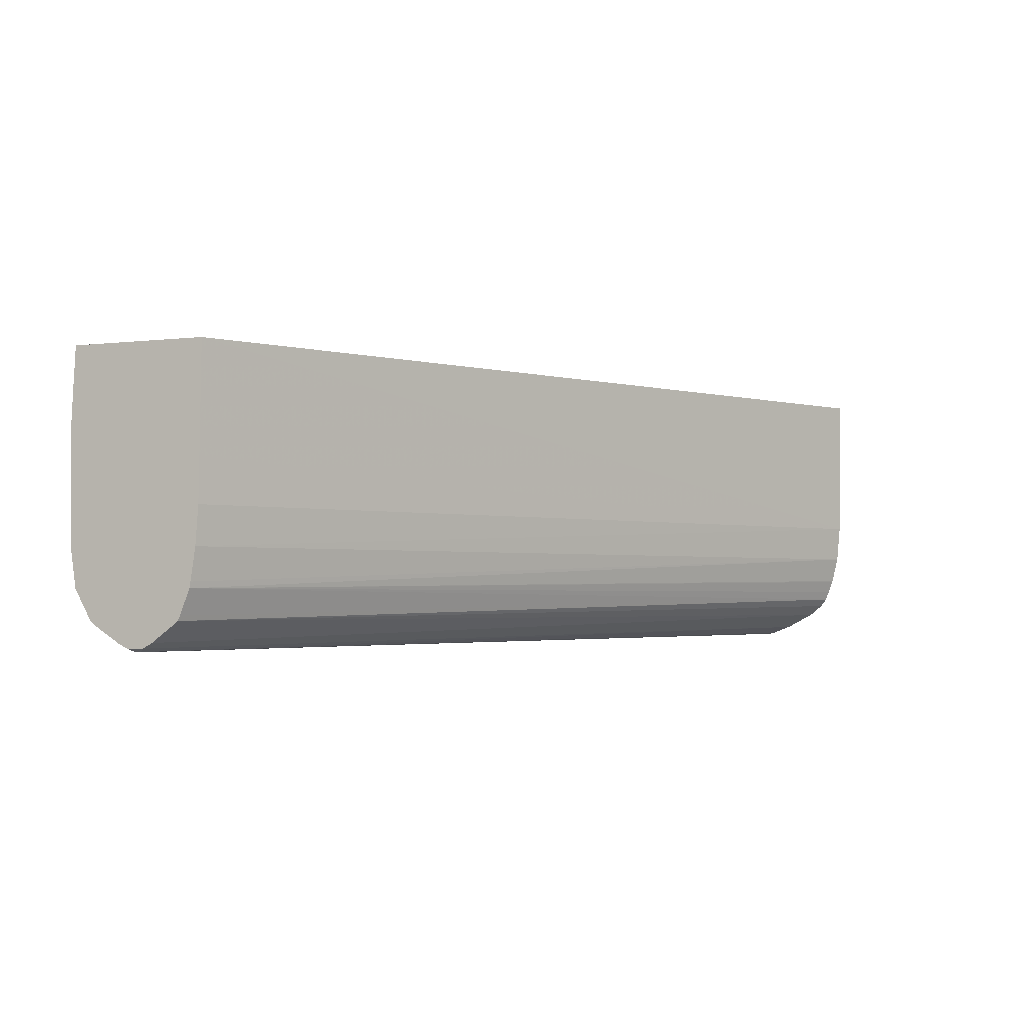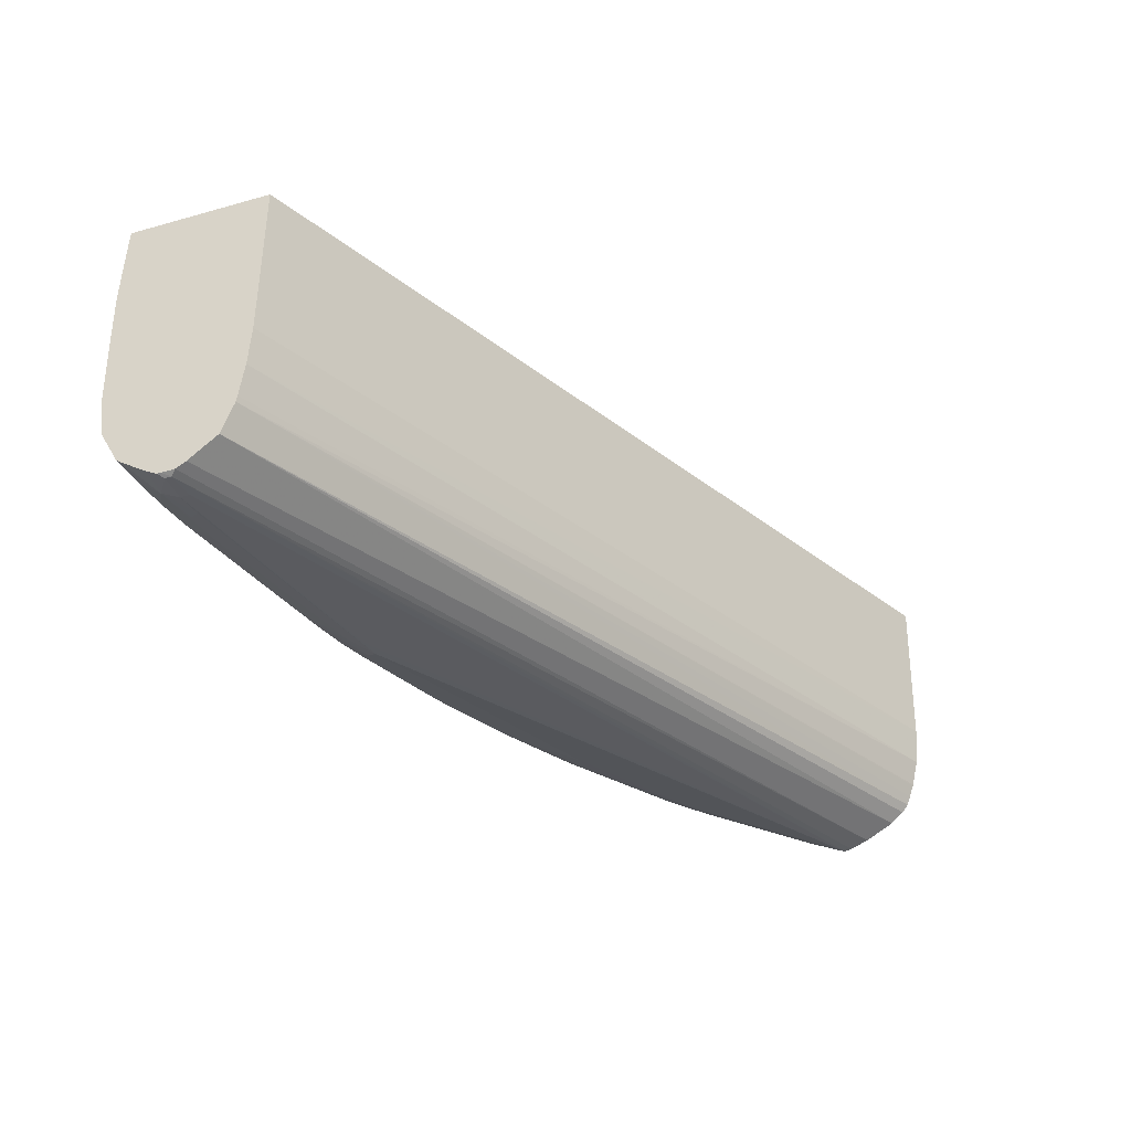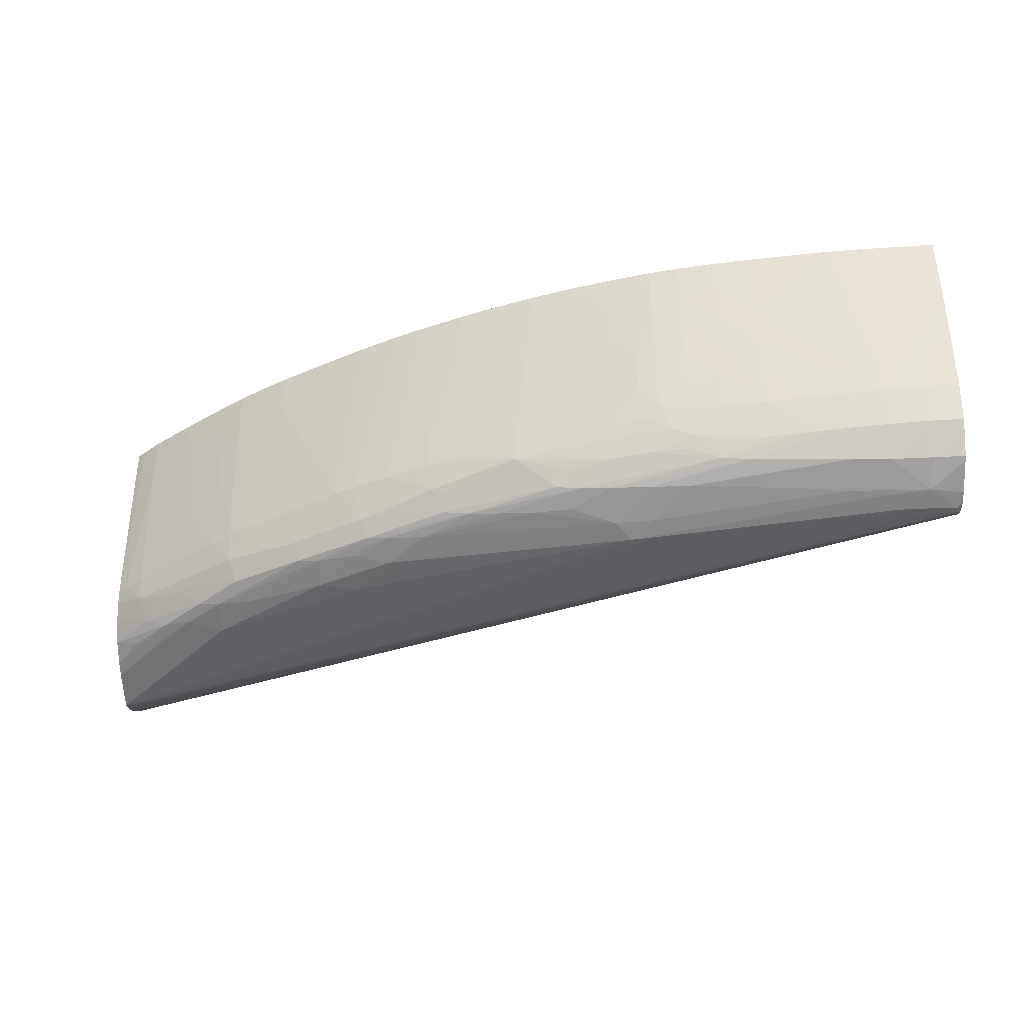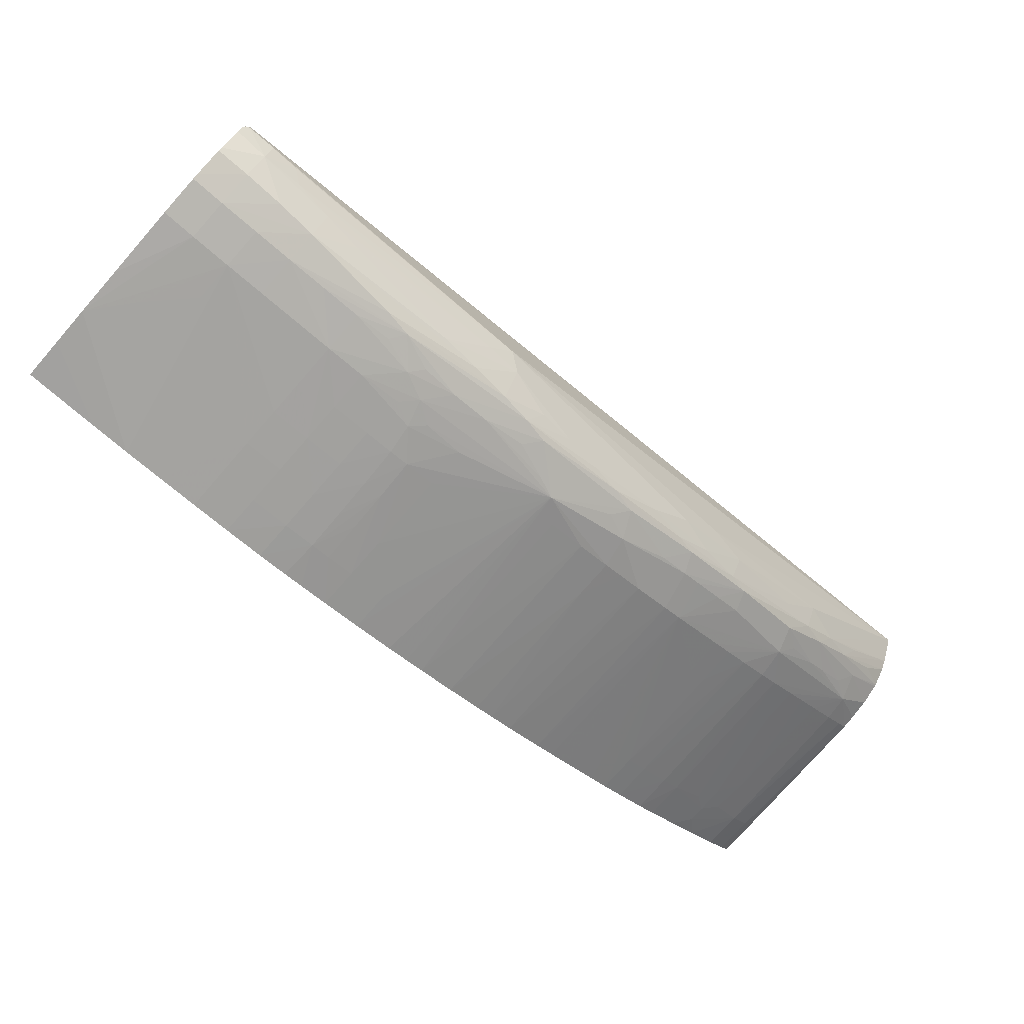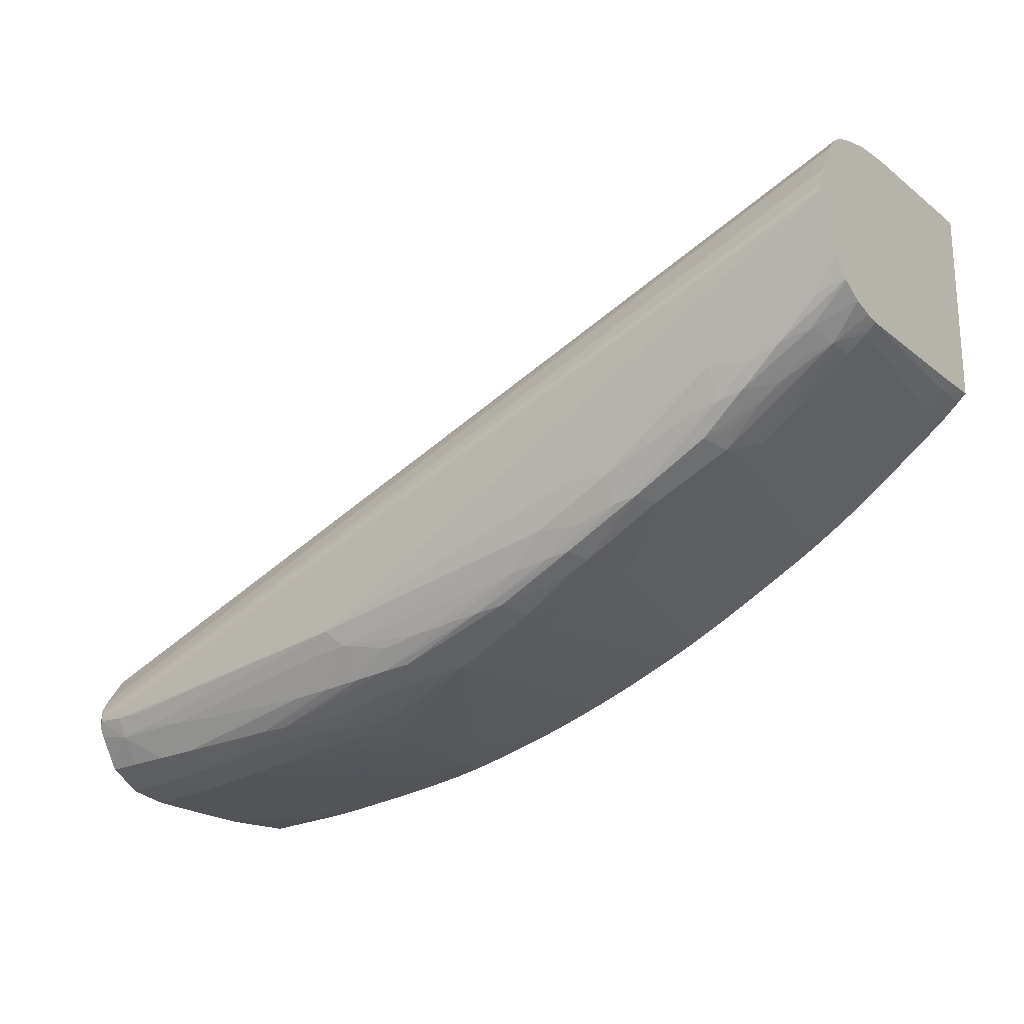
<metadata>
{"format":"obj","ext":"obj","renderer":"f3d","projection":"perspective","resolution":1024,"background":"white","views":[{"elev":-2.5,"azim":114.3,"up":"+Z"},{"elev":-33.6,"azim":110.9,"up":"+Z"},{"elev":-36.3,"azim":2.4,"up":"+Z"},{"elev":-76.7,"azim":138.7,"up":"+Y"},{"elev":-20.9,"azim":-143.4,"up":"+Y"}]}
</metadata>
<code>
v -0.3387 -0.3489 -0.5884
v -0.3387 -0.3497 -0.6449
v -0.3387 -0.4187 -0.5884
v -0.009367 -0.4842 -0.5884
v -0.3387 -0.3509 -0.6591
v -0.009367 -0.4848 -0.6285
v -0.009367 -0.4848 -0.6308
v -0.009367 -0.4851 -0.6449
v -0.009367 -0.4862 -0.6591
v -0.3387 -0.4189 -0.6024
v -0.3359 -0.4215 -0.6024
v -0.3358 -0.4213 -0.5884
v -0.009367 -0.5364 -0.5884
v -0.3387 -0.3533 -0.6692
v -0.009367 -0.488 -0.671
v -0.009367 -0.4884 -0.6733
v -0.3387 -0.4185 -0.6506
v -0.3352 -0.4213 -0.6591
v -0.3288 -0.4274 -0.6024
v -0.3286 -0.4273 -0.5884
v -0.3357 -0.4215 -0.5884
v -0.3387 -0.4184 -0.6591
v -0.009367 -0.5373 -0.603
v -0.03558 -0.5352 -0.5884
v -0.3387 -0.3534 -0.6696
v -0.009367 -0.4922 -0.6825
v -0.3387 -0.3565 -0.6778
v -0.3387 -0.3551 -0.6743
v -0.3273 -0.4263 -0.6684
v -0.3281 -0.4268 -0.6591
v -0.3285 -0.4271 -0.6308
v -0.3286 -0.4272 -0.6166
v -0.3175 -0.4354 -0.6035
v -0.3119 -0.4395 -0.5936
v -0.3176 -0.4353 -0.5884
v -0.3189 -0.4343 -0.6166
v -0.3387 -0.4174 -0.6642
v -0.009367 -0.5381 -0.6166
v -0.04963 -0.5343 -0.5884
v -0.009367 -0.4929 -0.6843
v -0.3387 -0.3588 -0.6809
v -0.3387 -0.4153 -0.6715
v -0.3242 -0.4237 -0.6779
v -0.3193 -0.4299 -0.6732
v -0.3091 -0.4374 -0.6733
v -0.302 -0.4424 -0.6733
v -0.2857 -0.455 -0.67
v -0.294 -0.4511 -0.6591
v -0.3041 -0.444 -0.6591
v -0.3112 -0.439 -0.6591
v -0.3189 -0.4335 -0.6591
v -0.3189 -0.434 -0.6308
v -0.3118 -0.4394 -0.609
v -0.3119 -0.4395 -0.5995
v -0.2945 -0.4515 -0.6024
v -0.2945 -0.4515 -0.5884
v -0.3061 -0.4435 -0.5884
v -0.03545 -0.5359 -0.6449
v -0.02126 -0.5371 -0.6308
v -0.03545 -0.536 -0.6591
v -0.02126 -0.5371 -0.6591
v -0.009367 -0.5381 -0.6171
v -0.06379 -0.5328 -0.5884
v -0.07797 -0.5314 -0.6166
v -0.009367 -0.5034 -0.6918
v -0.3387 -0.3636 -0.685
v -0.3387 -0.4111 -0.6788
v -0.3148 -0.4276 -0.6824
v -0.2992 -0.4405 -0.6814
v -0.3387 -0.4106 -0.6795
v -0.2827 -0.4531 -0.6795
v -0.2905 -0.45 -0.6742
v -0.2606 -0.4708 -0.6591
v -0.2677 -0.4669 -0.6591
v -0.2764 -0.462 -0.6591
v -0.2869 -0.4558 -0.6591
v -0.2582 -0.4694 -0.6733
v -0.2406 -0.4817 -0.6591
v -0.3061 -0.4434 -0.6035
v -0.3043 -0.4441 -0.6449
v -0.2874 -0.4562 -0.5884
v -0.2874 -0.4561 -0.6024
v -0.03545 -0.5337 -0.6733
v -0.02126 -0.535 -0.6733
v -0.07797 -0.5314 -0.6308
v -0.04963 -0.5344 -0.6591
v -0.04963 -0.5321 -0.6733
v -0.009367 -0.5355 -0.6733
v -0.009367 -0.5376 -0.6591
v -0.009367 -0.538 -0.6333
v -0.0781 -0.5312 -0.5884
v -0.09216 -0.5295 -0.5884
v -0.09216 -0.5296 -0.6024
v -0.09216 -0.5296 -0.6166
v -0.009367 -0.5071 -0.6938
v -0.3387 -0.3744 -0.6908
v -0.3298 -0.4142 -0.6829
v -0.3387 -0.4032 -0.6851
v -0.3387 -0.3984 -0.6879
v -0.3193 -0.4186 -0.6854
v -0.3043 -0.4324 -0.6844
v -0.2906 -0.4434 -0.6835
v -0.2556 -0.468 -0.6806
v -0.2608 -0.4709 -0.6449
v -0.2679 -0.467 -0.6449
v -0.2684 -0.4673 -0.6024
v -0.2764 -0.4627 -0.6024
v -0.248 -0.4747 -0.6733
v -0.2375 -0.4802 -0.6733
v -0.2304 -0.4837 -0.6733
v -0.2335 -0.4852 -0.6591
v -0.2335 -0.4853 -0.5884
v -0.2407 -0.4817 -0.5884
v -0.2482 -0.4779 -0.5884
v -0.2614 -0.471 -0.5884
v -0.2684 -0.4673 -0.5884
v -0.2765 -0.4628 -0.5884
v -0.04963 -0.5271 -0.6837
v -0.02126 -0.5286 -0.6849
v -0.009367 -0.5345 -0.6751
v -0.03545 -0.5279 -0.6846
v -0.07797 -0.5312 -0.6449
v -0.09216 -0.5295 -0.6308
v -0.06379 -0.5327 -0.6591
v -0.07797 -0.5309 -0.6591
v -0.06379 -0.5302 -0.6733
v -0.0949 -0.5239 -0.6789
v -0.08545 -0.5245 -0.6804
v -0.06379 -0.5261 -0.6824
v -0.09229 -0.5295 -0.5884
v -0.1063 -0.5276 -0.6024
v -0.1063 -0.5274 -0.6166
v -0.009367 -0.512 -0.6939
v -0.01108 -0.5091 -0.695
v -0.3387 -0.3812 -0.6935
v -0.3387 -0.3845 -0.694
v -0.2906 -0.4323 -0.6888
v -0.2773 -0.4476 -0.6854
v -0.248 -0.4699 -0.6823
v -0.2272 -0.4821 -0.6806
v -0.2764 -0.4628 -0.5884
v -0.2197 -0.4885 -0.6733
v -0.2019 -0.4975 -0.67
v -0.2197 -0.4915 -0.6591
v -0.2197 -0.4918 -0.5884
v -0.06379 -0.5173 -0.6889
v -0.04963 -0.5173 -0.6904
v -0.1205 -0.5146 -0.6843
v -0.1063 -0.5159 -0.6853
v -0.02126 -0.5191 -0.692
v -0.009367 -0.5273 -0.6859
v -0.009367 -0.5288 -0.6848
v -0.09216 -0.5292 -0.6449
v -0.1063 -0.5272 -0.6308
v -0.07797 -0.5282 -0.6733
v -0.09216 -0.5287 -0.6591
v -0.1032 -0.5253 -0.6694
v -0.09097 -0.526 -0.6738
v -0.1073 -0.5232 -0.6738
v -0.1205 -0.5206 -0.6733
v -0.1458 -0.5114 -0.6817
v -0.1347 -0.5129 -0.683
v -0.1063 -0.5273 -0.5884
v -0.1177 -0.5255 -0.6024
v -0.1174 -0.5254 -0.6166
v -0.1171 -0.5253 -0.6308
v -0.009367 -0.5135 -0.6939
v -0.01108 -0.5115 -0.695
v -0.02126 -0.5085 -0.6952
v -0.3387 -0.3839 -0.6941
v -0.3387 -0.3842 -0.6941
v -0.2339 -0.4607 -0.6898
v -0.248 -0.4607 -0.6874
v -0.2327 -0.4749 -0.6838
v -0.2197 -0.4837 -0.6822
v -0.1879 -0.4975 -0.6817
v -0.1974 -0.4956 -0.6794
v -0.1921 -0.4997 -0.6741
v -0.1705 -0.5104 -0.6666
v -0.2037 -0.4983 -0.6591
v -0.2108 -0.4953 -0.6591
v -0.211 -0.4955 -0.5884
v -0.1205 -0.5035 -0.6914
v -0.03571 -0.5166 -0.6921
v -0.1335 -0.5018 -0.6908
v -0.03113 -0.5114 -0.6949
v -0.02126 -0.512 -0.6952
v -0.009367 -0.5171 -0.6922
v -0.1063 -0.5269 -0.6449
v -0.1166 -0.5251 -0.6449
v -0.1153 -0.5248 -0.6554
v -0.1073 -0.5259 -0.6597
v -0.1126 -0.5243 -0.6648
v -0.1347 -0.5174 -0.6733
v -0.1553 -0.51 -0.6798
v -0.1772 -0.4992 -0.6833
v -0.163 -0.5015 -0.685
v -0.1498 -0.5044 -0.686
v -0.1171 -0.5253 -0.5884
v -0.1242 -0.5237 -0.5884
v -0.1243 -0.5237 -0.5884
v -0.1247 -0.5238 -0.6024
v -0.1245 -0.5237 -0.6166
v -0.1242 -0.5237 -0.6308
v -0.1237 -0.5236 -0.6449
v -0.1205 -0.4964 -0.6946
v -0.128 -0.4962 -0.6946
v -0.2055 -0.4748 -0.6896
v -0.2197 -0.4748 -0.6874
v -0.2055 -0.4867 -0.6843
v -0.1488 -0.5173 -0.6024
v -0.1488 -0.5175 -0.5884
v -0.1631 -0.5132 -0.5884
v -0.171 -0.5106 -0.5884
v -0.178 -0.5082 -0.5884
v -0.1776 -0.508 -0.6591
v -0.1913 -0.5031 -0.6591
v -0.163 -0.5114 -0.6696
v -0.1202 -0.5233 -0.6597
v -0.1347 -0.5199 -0.6591
v -0.1347 -0.5206 -0.6449
v -0.1347 -0.5211 -0.6166
v -0.2037 -0.4984 -0.6449
v -0.204 -0.4984 -0.5884
v -0.1498 -0.5133 -0.6744
v -0.1347 -0.5212 -0.5884
v -0.1347 -0.5213 -0.6024
v -0.1915 -0.5034 -0.5884
f 127 162 128
f 127 161 162
f 125 157 155
f 127 159 160
f 130 163 131
f 127 157 159
f 127 158 157
f 127 155 158
f 126 155 127
f 128 162 148
f 127 160 161
f 125 153 156
f 119 150 151
f 125 155 126
f 123 154 153
f 123 132 154
f 123 153 125
f 122 125 124
f 121 147 150
f 119 121 150
f 119 152 120
f 131 163 164
f 119 151 152
f 125 156 157
f 122 123 125
f 137 173 138
f 132 164 165
f 144 181 182
f 118 149 146
f 143 181 144
f 143 180 181
f 143 179 180
f 143 178 179
f 143 177 178
f 142 177 143
f 140 177 142
f 140 176 177
f 140 175 176
f 139 175 140
f 139 173 174
f 138 173 139
f 137 172 173
f 137 171 172
f 136 171 137
f 134 170 135
f 134 169 170
f 134 187 169
f 134 168 187
f 133 168 134
f 133 167 168
f 132 166 154
f 132 165 166
f 131 164 132
f 118 148 149
f 94 131 132
f 118 129 128
f 92 130 131
f 87 129 118
f 87 128 129
f 87 127 128
f 87 126 127
f 87 125 126
f 87 124 125
f 86 124 87
f 86 122 124
f 85 123 122
f 85 94 123
f 92 131 93
f 85 122 86
f 84 118 121
f 84 120 88
f 84 119 120
f 83 118 84
f 83 87 118
f 82 107 117
f 81 82 117
f 78 108 109
f 78 106 104
f 78 116 106
f 144 182 145
f 84 121 119
f 93 131 94
f 94 132 123
f 95 133 134
f 118 147 121
f 118 146 147
f 111 145 112
f 111 144 145
f 111 143 144
f 110 143 111
f 110 142 143
f 110 140 142
f 107 141 117
f 106 141 107
f 106 116 141
f 104 106 105
f 103 109 108
f 103 110 109
f 103 140 110
f 103 139 140
f 102 139 103
f 102 138 139
f 102 137 138
f 101 136 137
f 101 137 102
f 99 101 100
f 99 136 101
f 96 134 135
f 95 134 96
f 118 128 148
f 146 149 183
f 179 215 216
f 147 184 150
f 185 210 209
f 185 197 210
f 185 198 197
f 184 207 186
f 183 207 184
f 183 185 207
f 182 223 224
f 181 223 182
f 180 217 223
f 180 223 181
f 179 222 211
f 185 209 207
f 179 221 222
f 179 220 205
f 179 219 220
f 179 193 219
f 179 194 193
f 179 218 194
f 179 195 218
f 179 217 180
f 179 216 217
f 179 214 215
f 179 213 214
f 179 212 213
f 179 205 221
f 186 207 187
f 187 207 206
f 189 190 191
f 78 115 116
f 223 228 224
f 217 228 223
f 215 217 216
f 215 228 217
f 212 227 226
f 211 227 212
f 211 222 227
f 207 209 208
f 205 222 221
f 204 222 205
f 204 227 222
f 203 227 204
f 202 227 203
f 202 226 227
f 201 226 202
f 196 210 197
f 195 225 218
f 194 225 195
f 194 218 225
f 191 219 193
f 191 220 219
f 191 205 220
f 191 193 192
f 190 205 191
f 179 211 212
f 146 183 147
f 177 179 178
f 176 210 196
f 161 194 195
f 160 194 161
f 160 193 194
f 157 160 159
f 157 193 160
f 156 193 157
f 156 192 193
f 156 191 192
f 156 189 191
f 155 157 158
f 154 190 189
f 161 195 176
f 154 166 190
f 153 154 189
f 150 188 151
f 150 167 188
f 150 168 167
f 150 187 168
f 150 186 187
f 150 184 186
f 149 185 183
f 148 185 149
f 148 162 185
f 147 183 184
f 153 189 156
f 161 176 196
f 161 196 197
f 161 197 198
f 176 195 177
f 175 210 176
f 174 210 175
f 174 209 210
f 173 209 174
f 172 207 208
f 172 209 173
f 172 208 209
f 171 207 172
f 171 206 207
f 171 187 206
f 169 171 170
f 169 187 171
f 166 205 190
f 166 204 205
f 165 204 166
f 164 204 165
f 164 203 204
f 164 202 203
f 164 201 202
f 164 200 201
f 164 199 200
f 163 199 164
f 162 198 185
f 161 198 162
f 177 195 179
f 78 114 115
f 139 174 175
f 78 112 113
f 4 26 16
f 4 40 26
f 4 65 40
f 4 95 65
f 4 133 95
f 4 167 133
f 4 188 167
f 4 151 188
f 4 152 151
f 4 120 152
f 4 88 120
f 4 16 15
f 4 89 88
f 4 62 90
f 4 38 62
f 4 23 38
f 4 13 23
f 3 11 12
f 3 10 11
f 2 9 5
f 2 8 9
f 2 7 8
f 2 6 7
f 2 4 6
f 4 90 89
f 4 15 9
f 4 9 8
f 4 8 7
f 19 32 36
f 19 35 20
f 19 34 35
f 19 33 34
f 18 22 29
f 18 32 19
f 18 31 32
f 18 30 31
f 18 29 30
f 16 28 25
f 16 27 28
f 16 26 27
f 14 16 25
f 13 24 23
f 11 22 18
f 11 17 22
f 11 21 12
f 11 20 21
f 11 19 20
f 11 18 19
f 10 17 11
f 5 16 14
f 5 15 16
f 5 9 15
f 4 7 6
f 1 4 2
f 19 36 33
f 1 24 13
f 1 63 39
f 1 12 21
f 1 3 12
f 1 10 3
f 1 17 10
f 1 22 17
f 1 37 22
f 1 42 37
f 1 67 42
f 1 70 67
f 1 98 70
f 1 99 98
f 1 21 20
f 1 136 99
f 1 170 171
f 1 135 170
f 1 96 135
f 1 66 96
f 1 41 66
f 1 27 41
f 1 28 27
f 1 25 28
f 1 14 25
f 1 5 14
f 1 2 5
f 1 171 136
f 1 20 35
f 1 35 57
f 1 57 56
f 1 91 63
f 1 92 91
f 1 130 92
f 1 163 130
f 1 199 163
f 1 200 199
f 1 201 200
f 1 226 201
f 1 212 226
f 1 213 212
f 1 214 213
f 1 215 214
f 1 228 215
f 1 224 228
f 1 182 224
f 1 145 182
f 1 112 145
f 1 113 112
f 1 114 113
f 1 115 114
f 1 116 115
f 1 141 116
f 1 117 141
f 1 81 117
f 1 56 81
f 1 39 24
f 22 37 29
f 1 13 4
f 24 39 38
f 64 91 92
f 63 91 64
f 61 90 62
f 61 89 90
f 61 88 89
f 61 84 88
f 60 87 83
f 60 86 87
f 60 85 86
f 60 64 85
f 60 84 61
f 64 93 94
f 60 83 84
f 55 82 81
f 55 76 82
f 55 81 56
f 54 79 55
f 53 79 54
f 50 52 51
f 49 53 50
f 49 80 53
f 48 76 55
f 48 80 49
f 48 53 80
f 58 60 59
f 64 94 85
f 65 95 66
f 66 95 96
f 23 24 38
f 78 111 112
f 78 110 111
f 78 109 110
f 77 108 78
f 77 103 108
f 76 107 82
f 75 107 76
f 75 106 107
f 75 105 106
f 74 105 75
f 73 78 104
f 73 105 74
f 73 104 105
f 71 102 103
f 71 103 77
f 70 98 97
f 69 102 71
f 69 101 102
f 68 101 69
f 68 100 101
f 68 99 100
f 68 98 99
f 68 97 98
f 68 70 97
f 48 79 53
f 48 55 79
f 64 92 93
f 26 40 27
f 36 52 50
f 34 57 35
f 34 56 57
f 34 55 56
f 34 54 55
f 33 54 34
f 33 53 54
f 33 36 53
f 32 52 36
f 31 52 32
f 30 51 52
f 29 51 30
f 29 50 51
f 29 49 50
f 78 113 114
f 29 48 49
f 29 47 48
f 29 46 47
f 29 45 46
f 29 44 45
f 29 43 44
f 29 42 43
f 29 37 42
f 27 40 41
f 47 78 73
f 36 50 53
f 38 58 59
f 30 52 31
f 47 77 78
f 38 59 60
f 47 71 77
f 47 72 71
f 47 76 48
f 47 75 76
f 47 74 75
f 47 73 74
f 46 72 47
f 45 71 46
f 45 69 71
f 44 69 45
f 43 70 68
f 46 71 72
f 43 69 44
f 38 60 61
f 43 67 70
f 38 39 58
f 39 63 64
f 39 64 60
f 39 60 58
f 38 61 62
f 40 66 41
f 42 67 43
f 43 68 69
f 40 65 66

</code>
